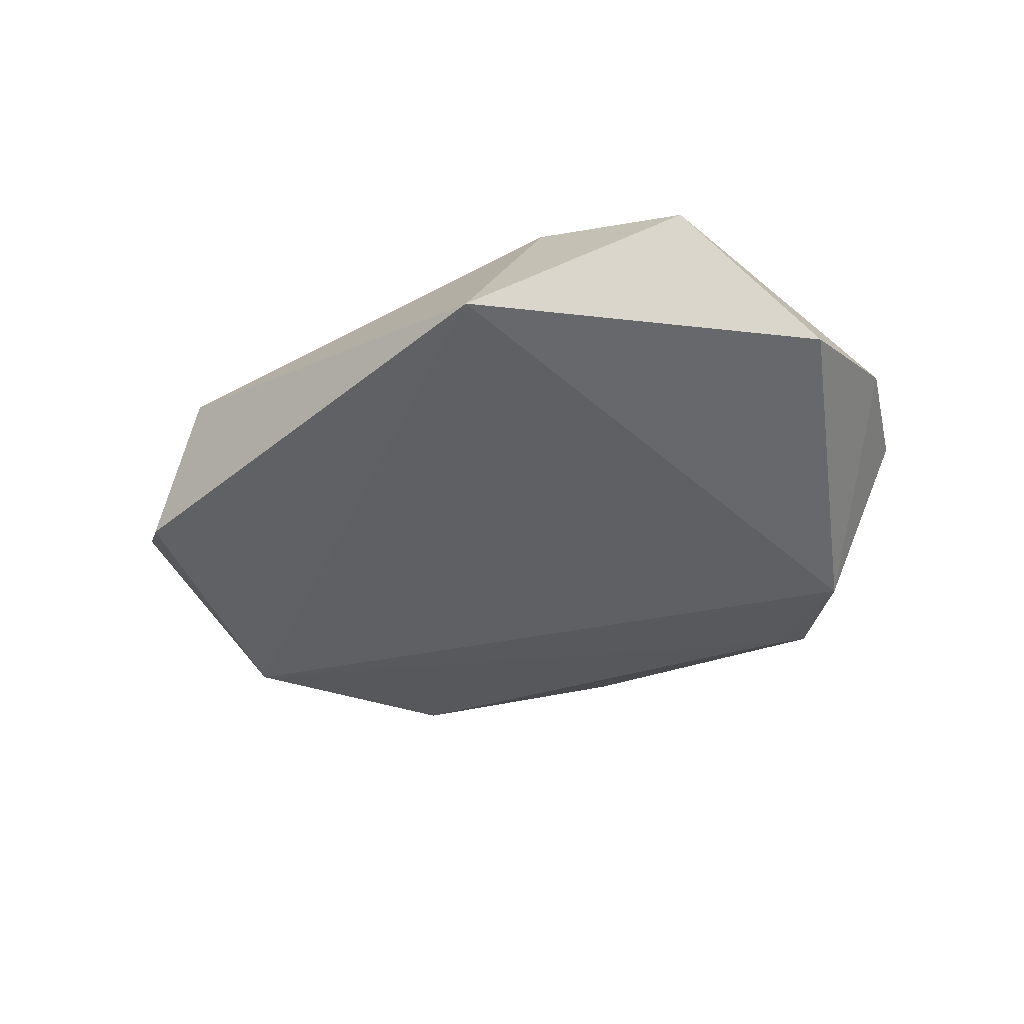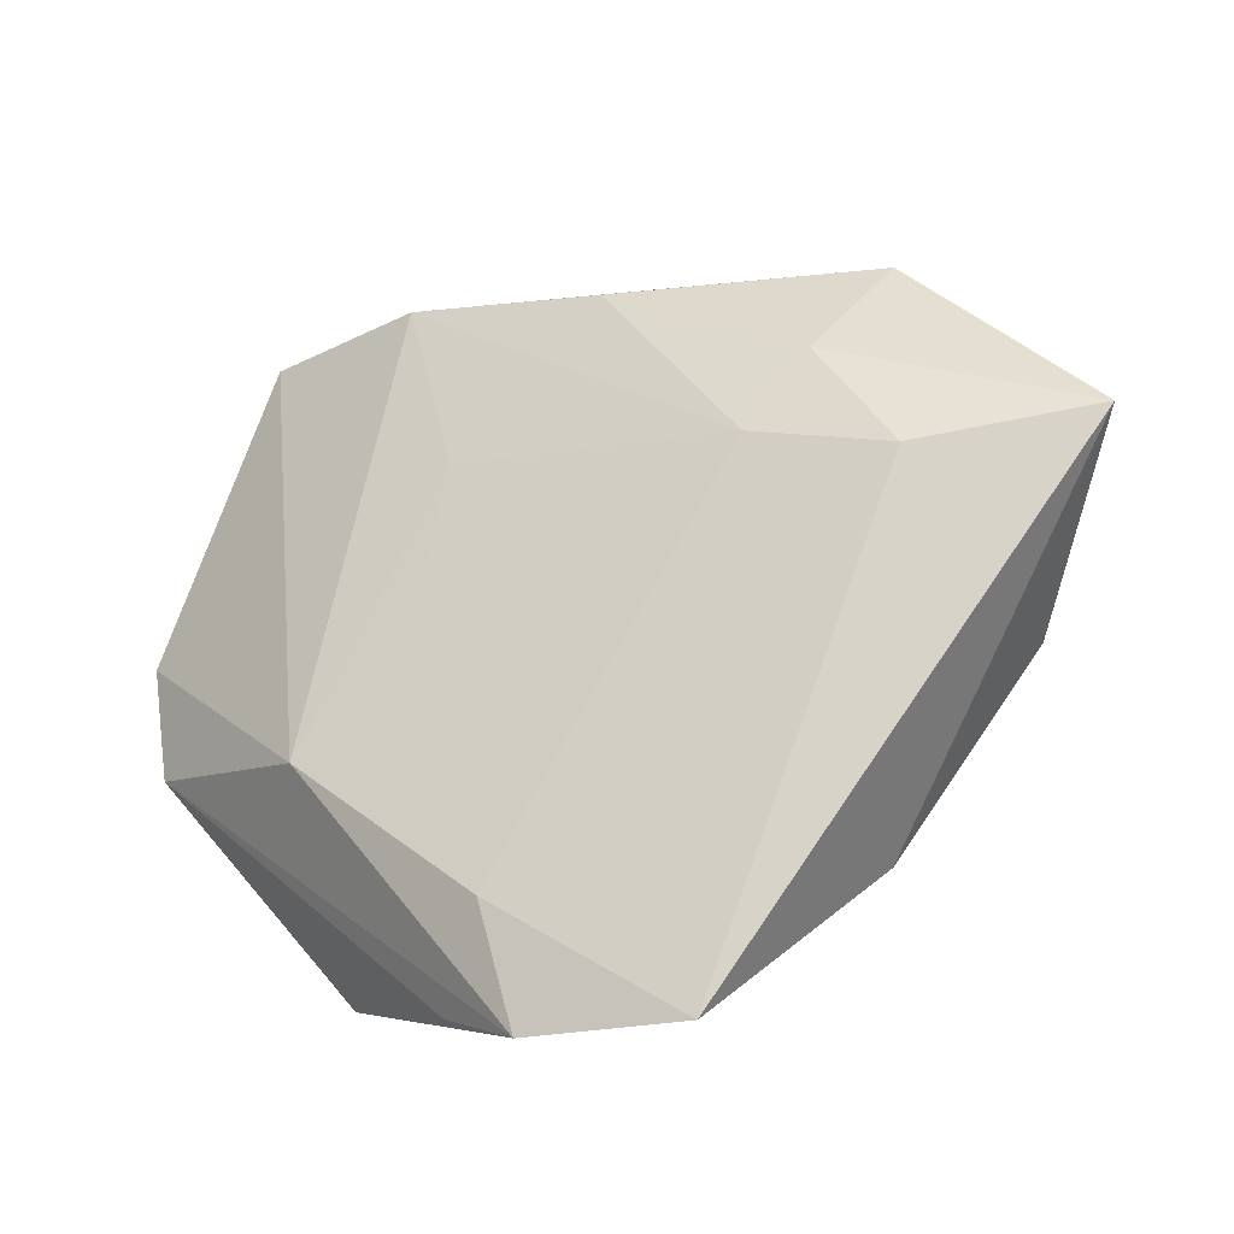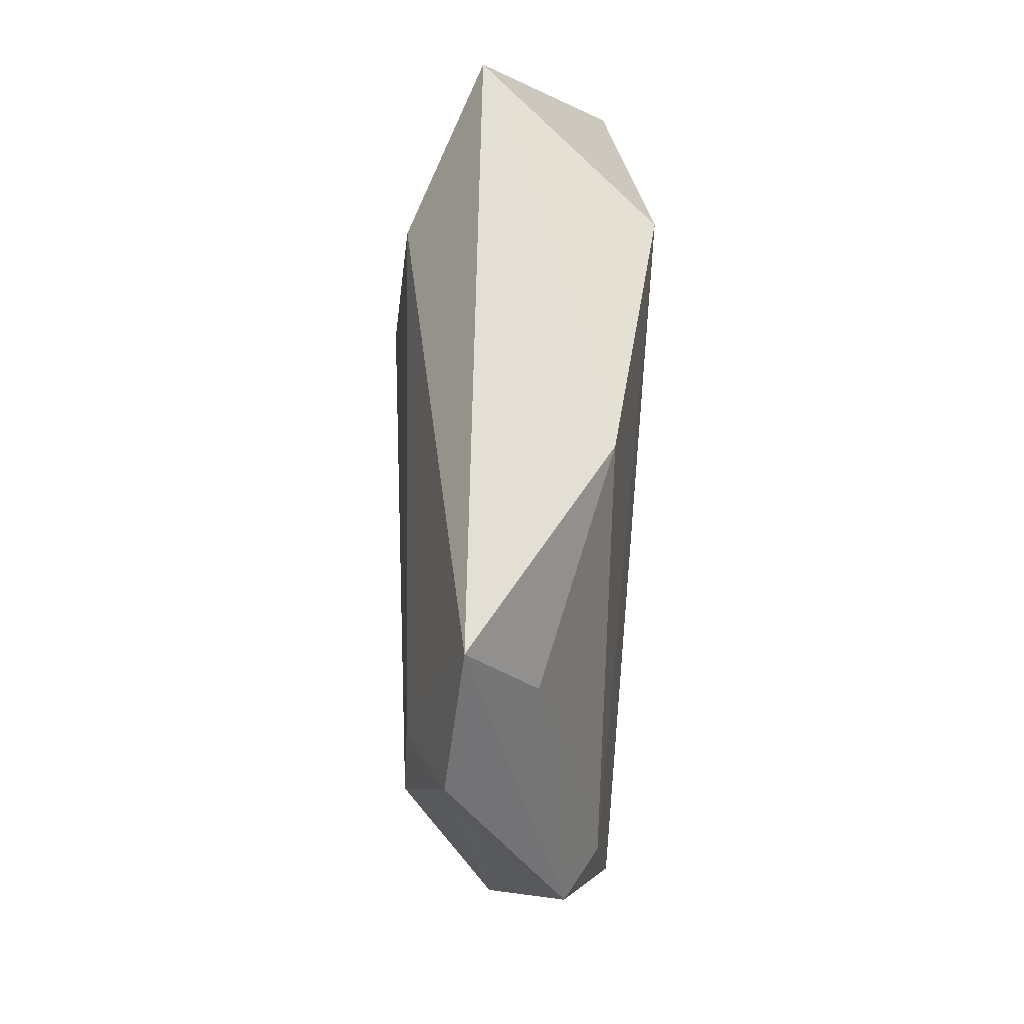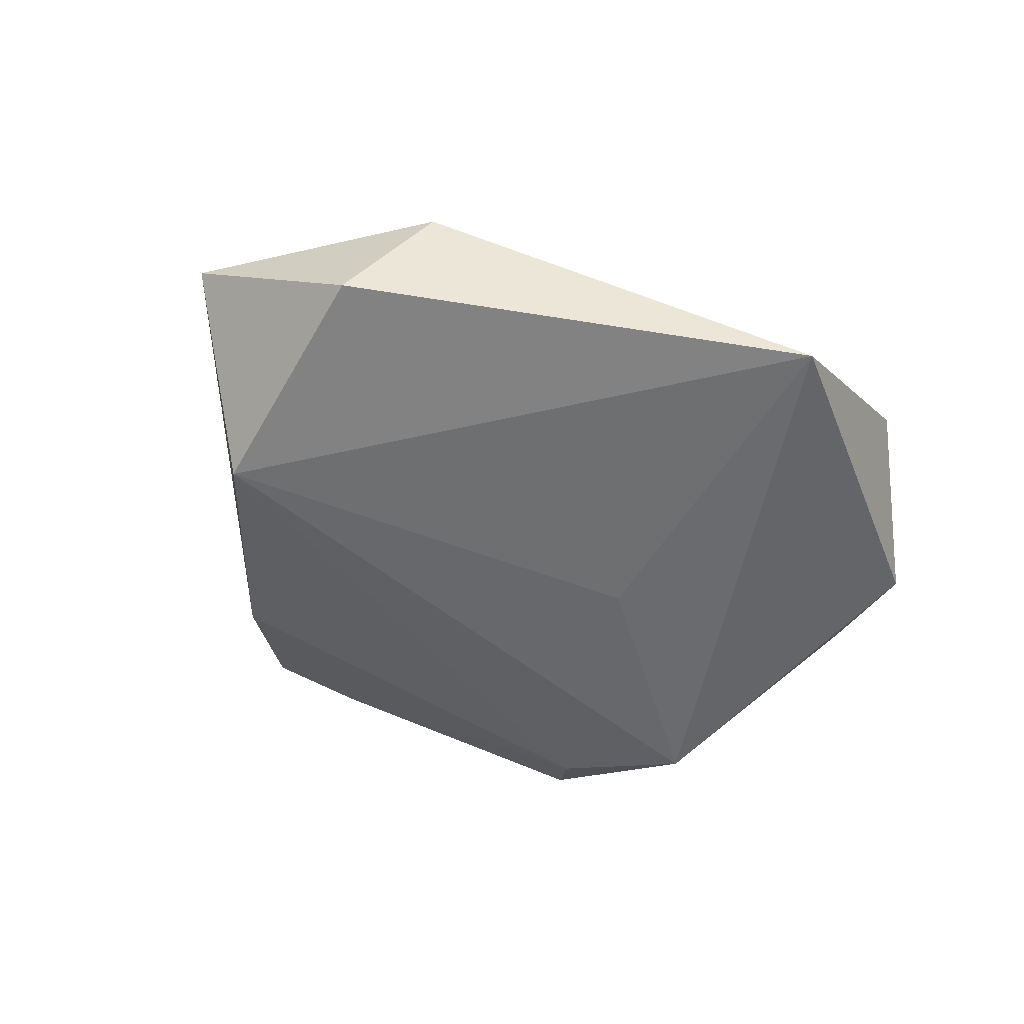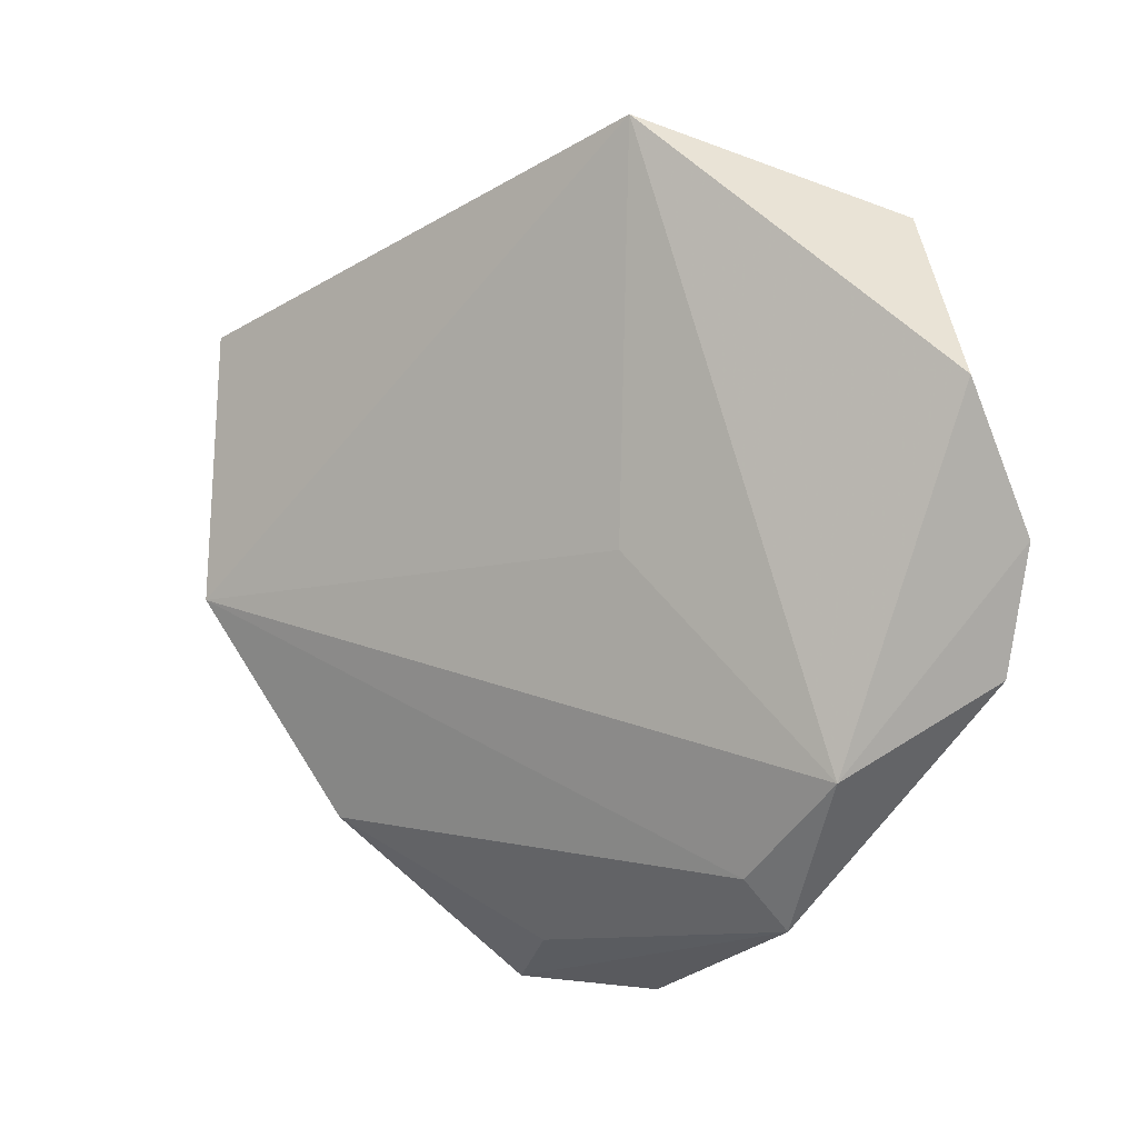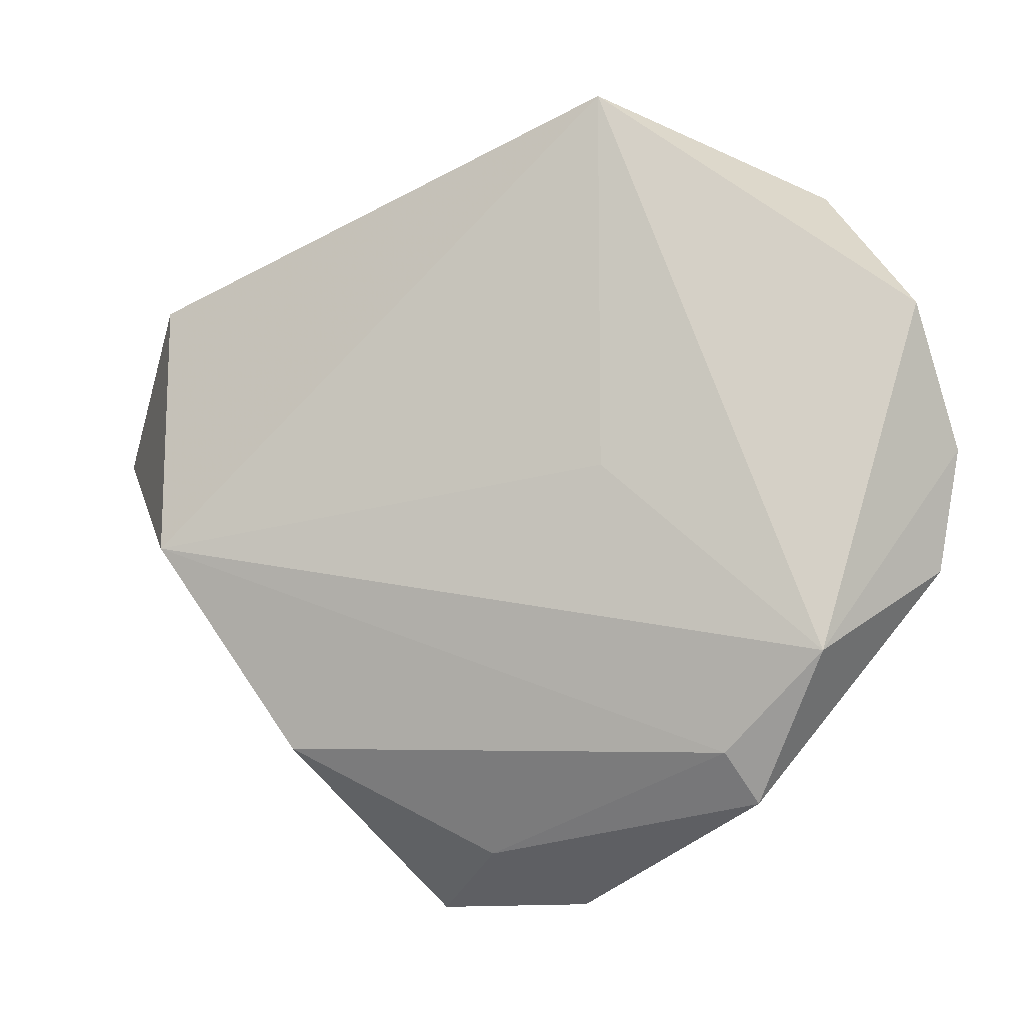
<metadata>
{"format":"obj","ext":"obj","renderer":"f3d","projection":"perspective","resolution":1024,"background":"white","views":[{"elev":-39.6,"azim":-158.0,"up":"+Z"},{"elev":-32.4,"azim":23.6,"up":"+Y"},{"elev":-60.9,"azim":88.1,"up":"+Y"},{"elev":-51.1,"azim":146.6,"up":"+Z"},{"elev":6.0,"azim":-146.1,"up":"+Y"},{"elev":-5.2,"azim":-162.3,"up":"+Y"}]}
</metadata>
<code>
v -0.01197 0.0005645 0.01197
v -0.03244 0.03262 0.006617
v -0.04498 -0.009085 0.001328
v -0.006574 -0.0332 0.01054
v -0.04699 0.003694 0.001635
v -0.02425 -0.02791 -0.009751
v 0.003126 -0.03896 -0.002355
v 0.0334 0.00109 0.01225
v 0.02388 -0.02765 -0.009029
v 0.03152 0.02685 0.004186
v -0.009975 0.01126 0.01208
v -0.04368 0.01862 -0.004314
v 0.05056 0.005415 0.004796
v 0.03801 -0.005795 -0.01311
v -0.01058 0.04218 -0.008186
v -0.02699 -0.03318 -0.006226
v 0.01095 -0.04539 0.0049
v -0.004834 -0.04484 0.006471
v -0.01308 -0.04027 0.003101
v -0.02531 -0.01652 0.01115
v 0.0394 0.02108 -0.008695
v 0.005358 0.02624 0.01207
v -0.01517 0.03131 0.01128
v 0.0195 0.00548 0.01352
v 0.02535 0.01448 0.01125
v -0.0348 -0.01758 -0.01157
v -0.01164 0.00199 -0.01144
f 15 26 12
f 14 15 21
f 12 26 5
f 10 15 23
f 21 15 10
f 23 20 11
f 26 15 27
f 27 14 26
f 15 14 27
f 2 20 23
f 2 5 20
f 23 15 2
f 12 5 2
f 2 15 12
f 20 5 3
f 3 5 26
f 22 10 23
f 23 11 24
f 24 22 23
f 20 3 18
f 18 3 19
f 26 14 6
f 14 9 6
f 21 10 13
f 13 8 17
f 13 14 21
f 17 9 13
f 13 9 14
f 10 22 25
f 8 13 25
f 25 13 10
f 25 24 8
f 22 24 25
f 1 11 20
f 20 24 1
f 1 24 11
f 20 18 4
f 4 24 20
f 8 24 4
f 17 8 4
f 4 18 17
f 26 6 16
f 16 3 26
f 19 3 16
f 16 18 19
f 17 18 16
f 7 6 9
f 7 16 6
f 7 9 17
f 17 16 7

</code>
